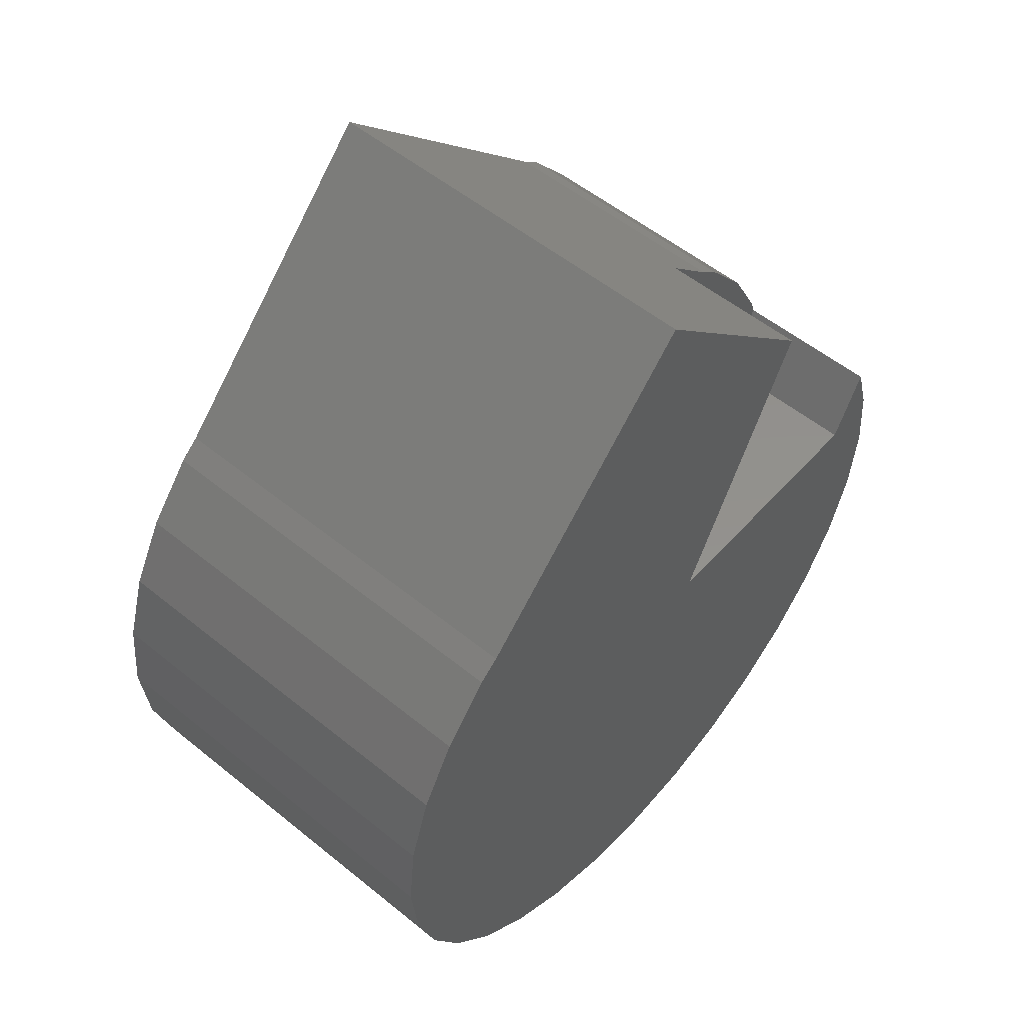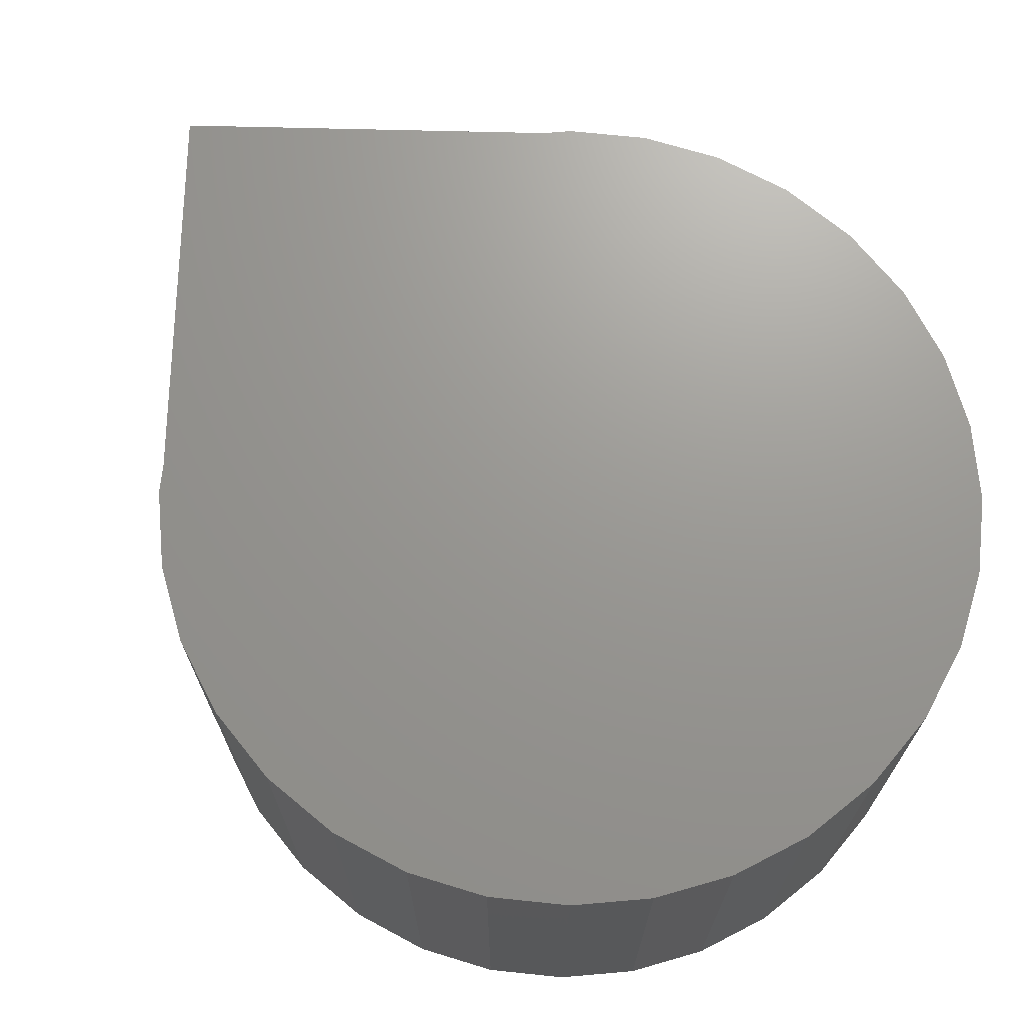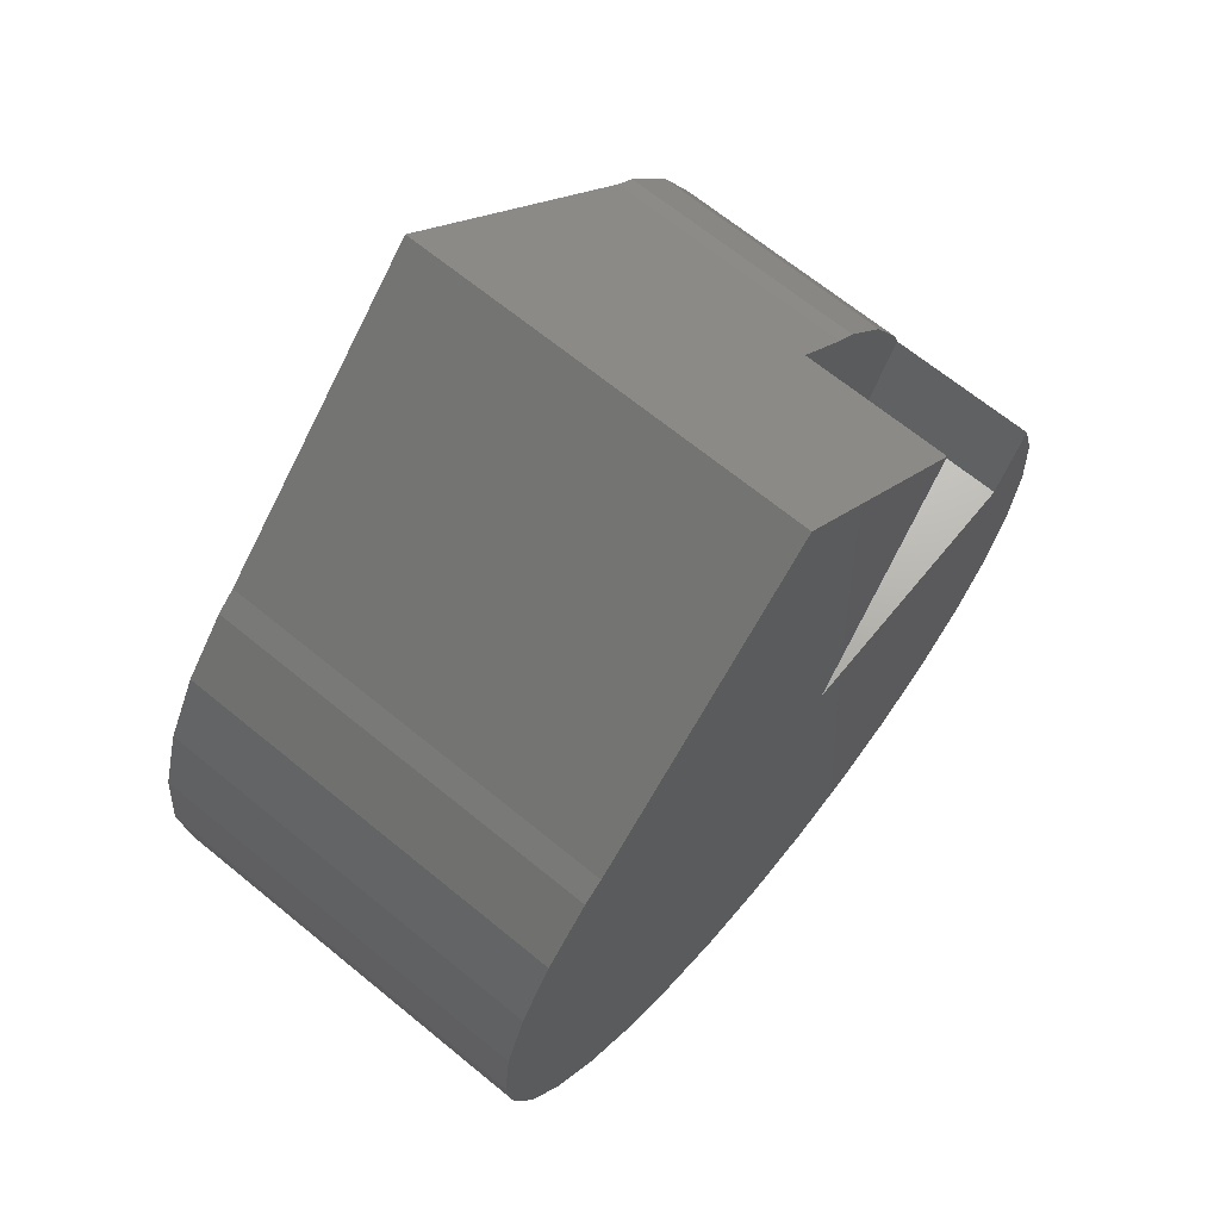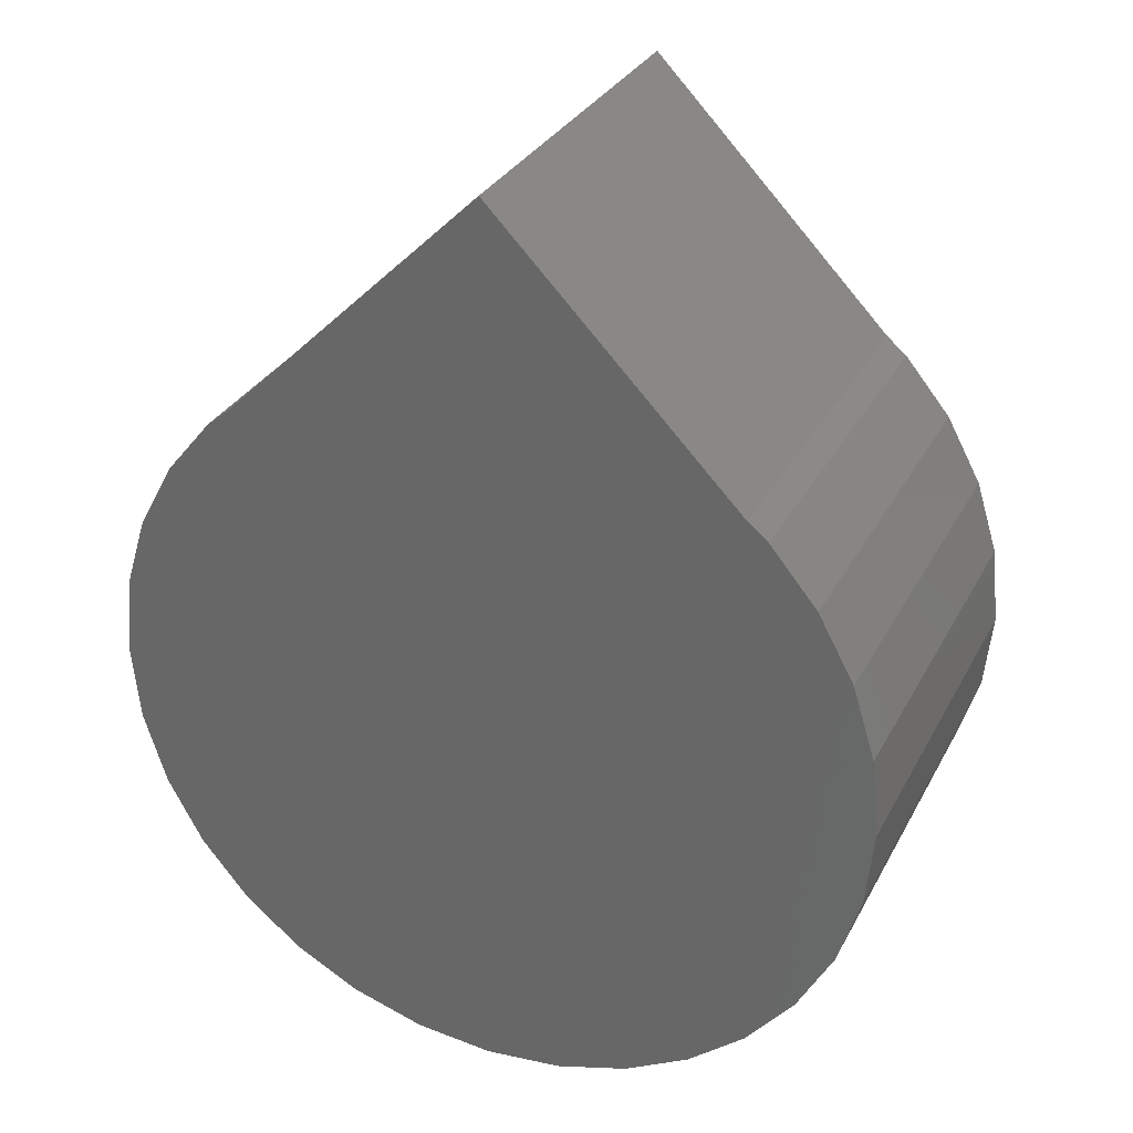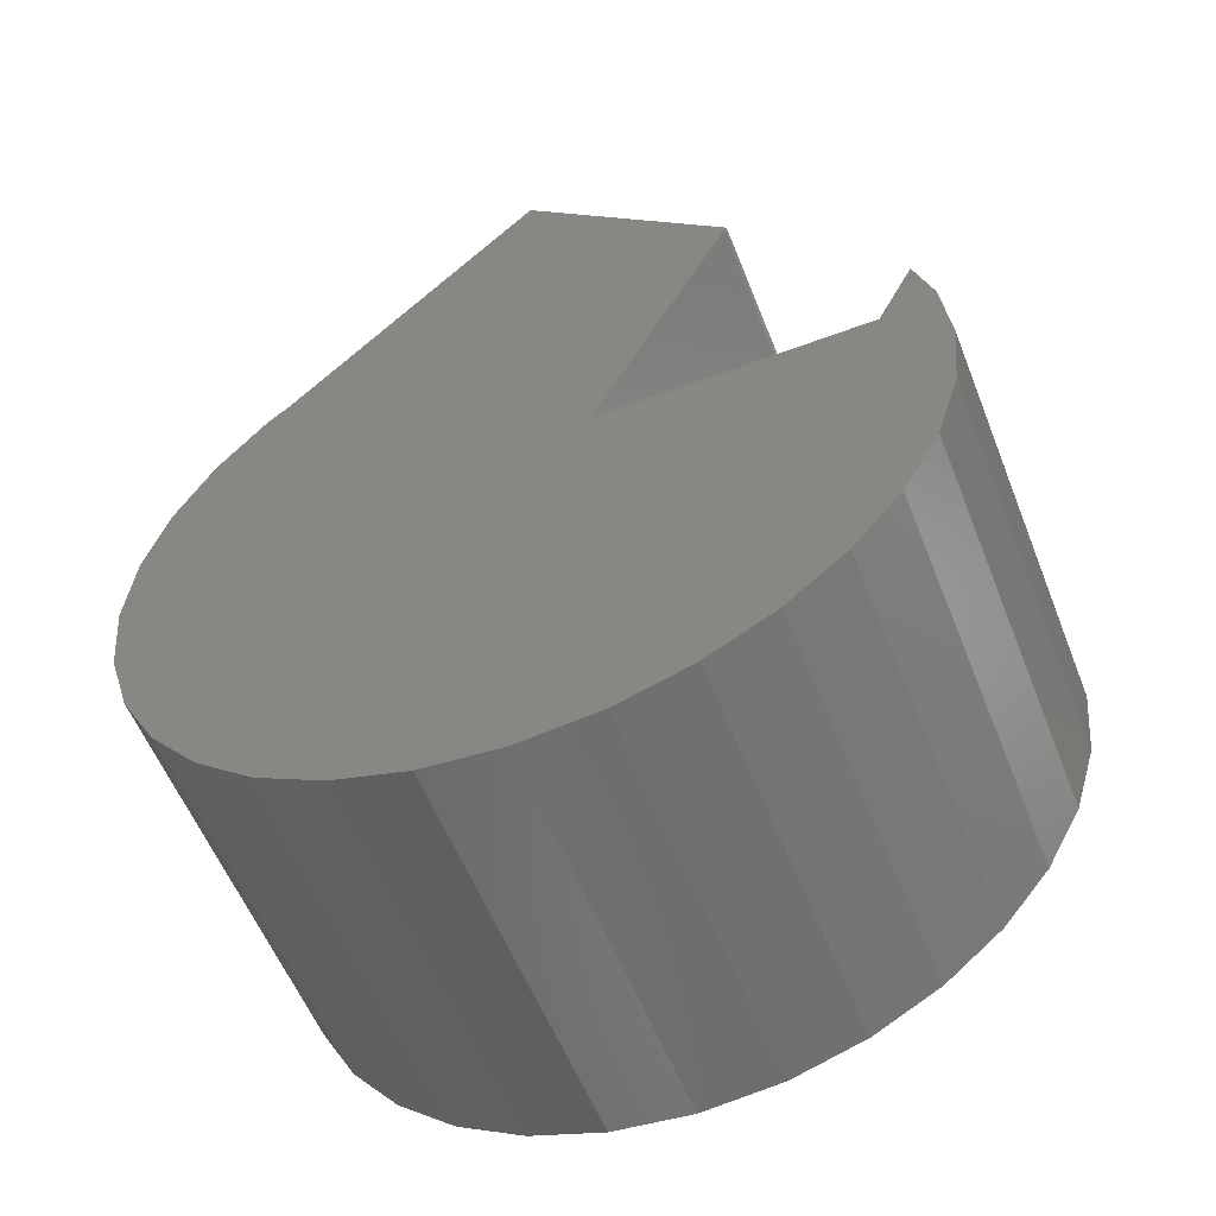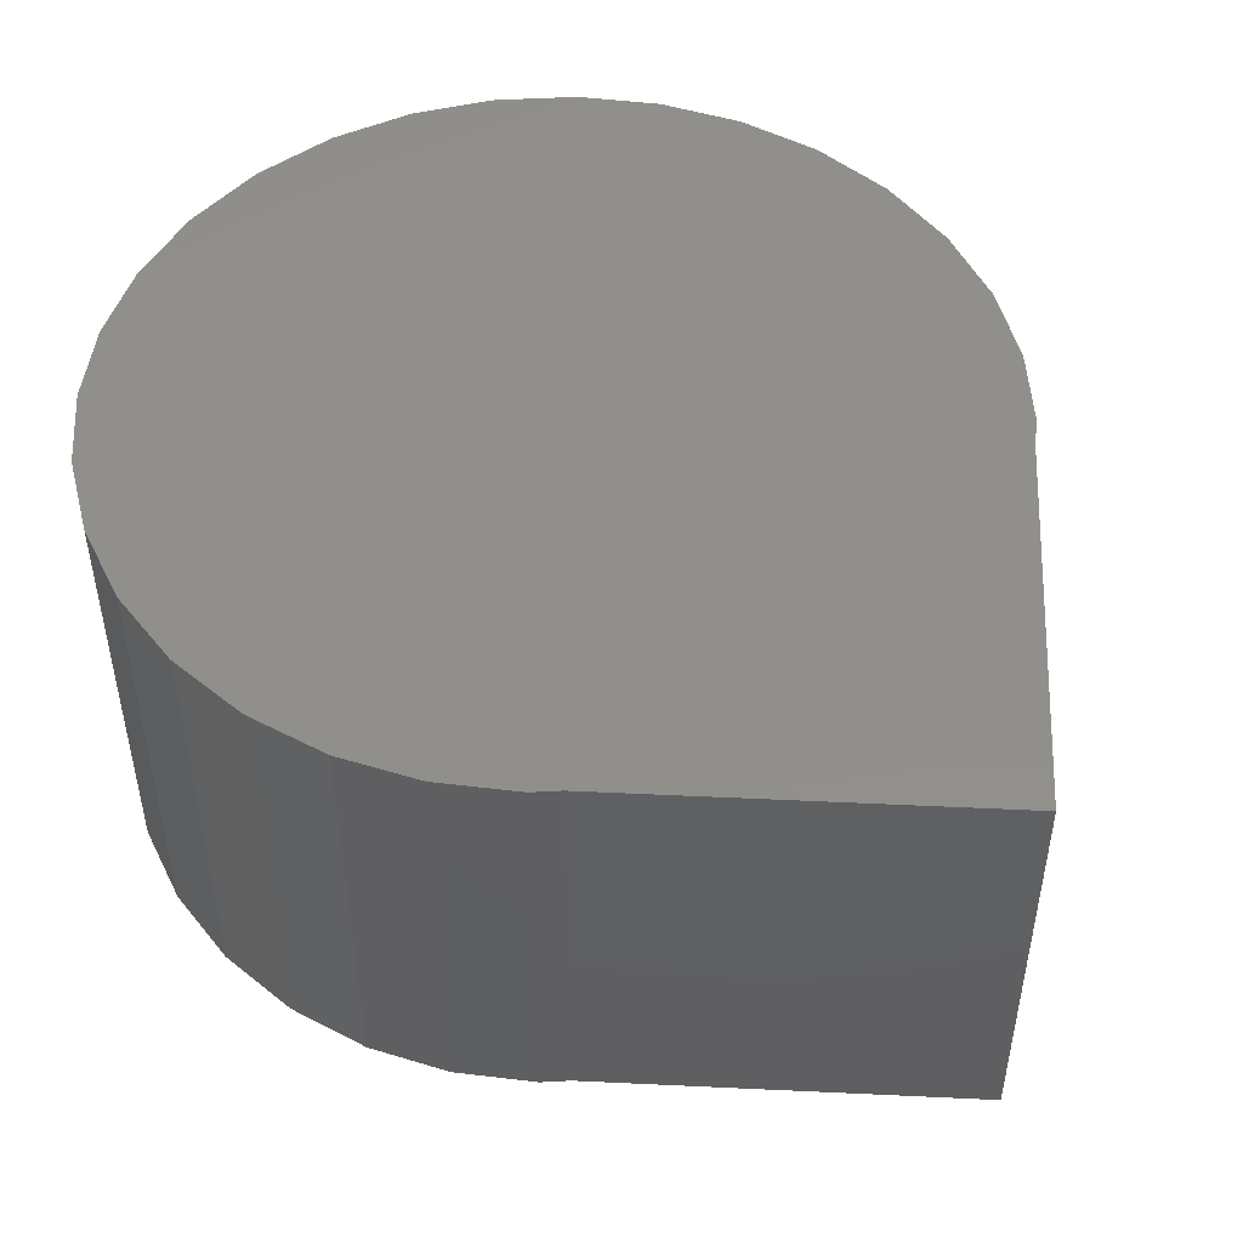
<metadata>
{"format":"stl","ext":"stl","renderer":"f3d","projection":"perspective","resolution":1024,"background":"white","views":[{"elev":54.2,"azim":130.8,"up":"+Y"},{"elev":70.0,"azim":-44.5,"up":"+Z"},{"elev":67.3,"azim":129.4,"up":"+Y"},{"elev":30.5,"azim":23.6,"up":"+Y"},{"elev":-56.6,"azim":-158.6,"up":"+Y"},{"elev":49.8,"azim":137.1,"up":"+Z"}]}
</metadata>
<code>
# stl→obj: 66 verts, 128 faces
v 2.377 0.55 8
v 2.377 0.55 0
v 2.219 -1.018 8
v 2.219 -1.018 0
v 2.377 -2.586 8
v 2.377 -2.586 0
v 2.737 1.709 0
v 3.438 0.28 0
v 17.62 -2.586 0
v 17.78 -1.018 0
v 10.15 9.919 0
v 8.776 0.28 0
v 6.054 5.801 0
v 6.005 5.888 0
v 15.09 4.823 0
v 16.45 3.333 0
v 15.5 4.484 0
v 17.17 2.011 0
v 17.62 0.55 0
v 17.17 -4.047 0
v 16.45 -5.369 0
v 15.5 -6.521 0
v 14.35 -7.471 0
v 13.03 -8.188 0
v 11.57 -8.641 0
v 10 -8.799 0
v 8.432 -8.641 0
v 6.971 -8.188 0
v 5.649 -7.471 0
v 4.498 -6.521 0
v 3.548 -5.369 0
v 2.83 -4.047 0
v 2.83 -4.047 8
v 3.548 -5.369 8
v 5.649 -7.471 8
v 4.498 -6.521 8
v 6.971 -8.188 8
v 8.432 -8.641 8
v 10 -8.799 8
v 11.57 -8.641 8
v 13.03 -8.188 8
v 14.35 -7.471 8
v 15.5 -6.521 8
v 16.45 -5.369 8
v 17.17 -4.047 8
v 17.62 -2.586 8
v 17.78 -1.018 8
v 17.62 0.55 8
v 17.17 2.011 8
v 16.45 3.333 8
v 15.5 4.484 8
v 15.09 4.823 8
v 10.15 9.919 8
v 4.913 4.827 8
v 4.498 4.484 8
v 3.548 3.333 8
v 2.83 2.011 8
v 2.83 2.011 3
v 2.737 1.709 3
v 6.005 5.888 3
v 4.913 4.827 3
v 6.054 5.801 3
v 8.776 0.28 3
v 3.438 0.28 3
v 3.548 3.333 3
v 4.498 4.484 3
f 1 2 3
f 3 2 4
f 5 3 6
f 6 3 4
f 7 8 2
f 9 8 10
f 11 12 13
f 11 13 14
f 15 12 11
f 16 12 17
f 12 15 17
f 18 12 16
f 19 12 18
f 10 12 19
f 8 12 10
f 20 8 9
f 2 8 20
f 2 20 21
f 2 21 22
f 2 22 23
f 2 23 24
f 2 24 25
f 2 25 26
f 2 26 27
f 2 27 28
f 2 28 29
f 2 29 30
f 2 30 31
f 2 31 32
f 2 32 6
f 2 6 4
f 5 33 34
f 35 5 36
f 36 5 34
f 37 5 35
f 38 5 37
f 39 5 38
f 40 5 39
f 41 5 40
f 42 5 41
f 43 5 42
f 44 5 43
f 45 5 44
f 46 5 45
f 47 5 46
f 48 5 47
f 49 5 48
f 50 5 49
f 51 5 50
f 52 5 51
f 53 5 52
f 54 5 53
f 55 5 54
f 56 5 55
f 57 5 56
f 1 5 57
f 3 5 1
f 57 58 1
f 1 58 59
f 1 59 7
f 1 7 2
f 33 5 32
f 32 5 6
f 34 33 31
f 31 33 32
f 36 34 30
f 30 34 31
f 29 35 36
f 30 29 36
f 28 37 35
f 29 28 35
f 27 38 37
f 28 27 37
f 26 39 38
f 27 26 38
f 25 40 39
f 26 25 39
f 24 41 40
f 25 24 40
f 23 42 41
f 24 23 41
f 22 43 42
f 23 22 42
f 21 44 43
f 22 21 43
f 20 45 44
f 21 20 44
f 9 46 45
f 20 9 45
f 10 47 46
f 9 10 46
f 48 47 10
f 19 48 10
f 49 48 19
f 18 49 19
f 50 49 18
f 16 50 18
f 51 50 16
f 17 51 16
f 51 17 52
f 52 17 15
f 53 52 15
f 11 53 15
f 53 11 54
f 60 11 14
f 54 11 60
f 61 54 60
f 14 13 60
f 60 13 62
f 13 12 62
f 62 12 63
f 8 64 12
f 12 64 63
f 8 7 59
f 64 8 59
f 56 65 57
f 57 65 58
f 55 66 56
f 56 66 65
f 54 61 55
f 55 61 66
f 59 58 64
f 64 58 65
f 64 65 66
f 64 66 61
f 64 61 60
f 64 60 62
f 64 62 63

</code>
